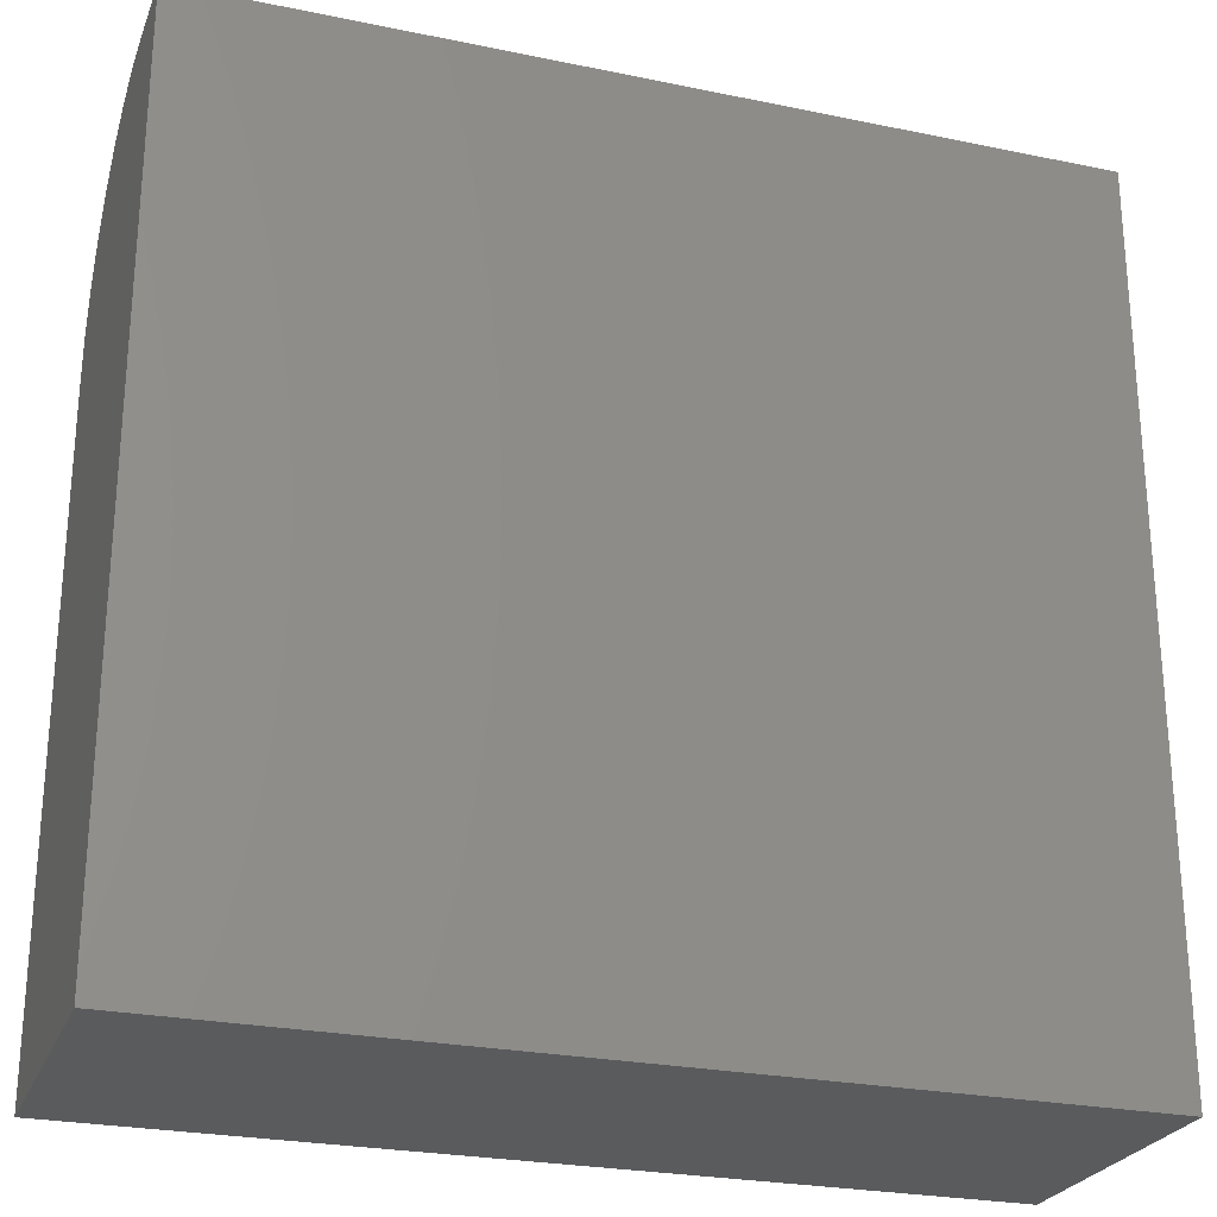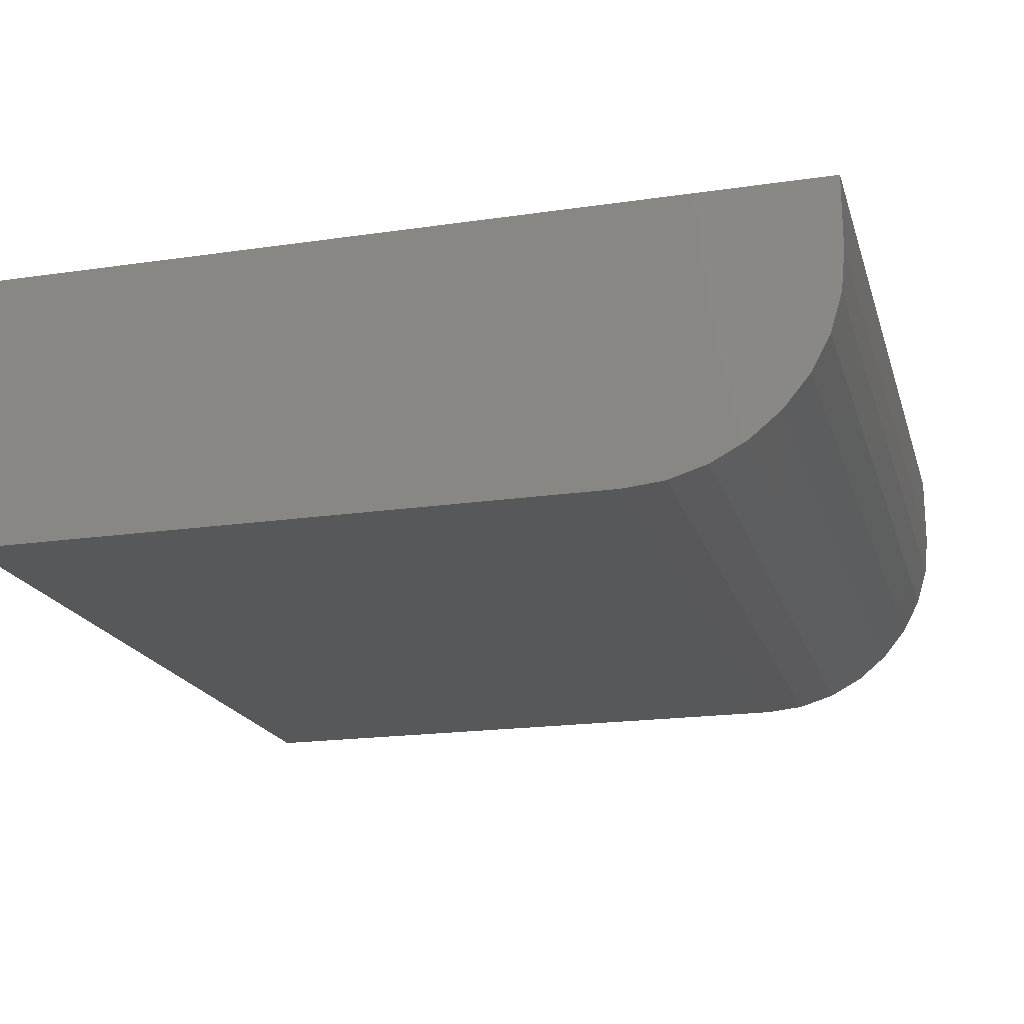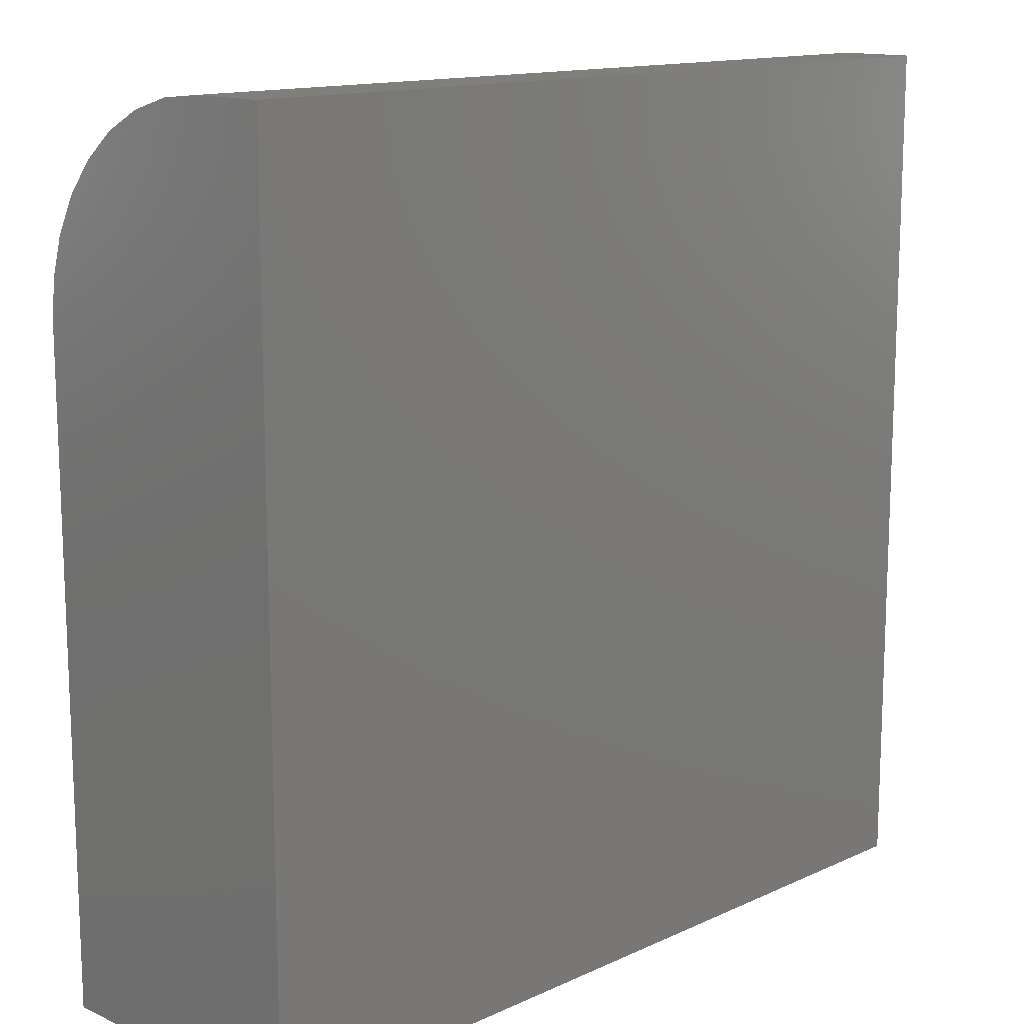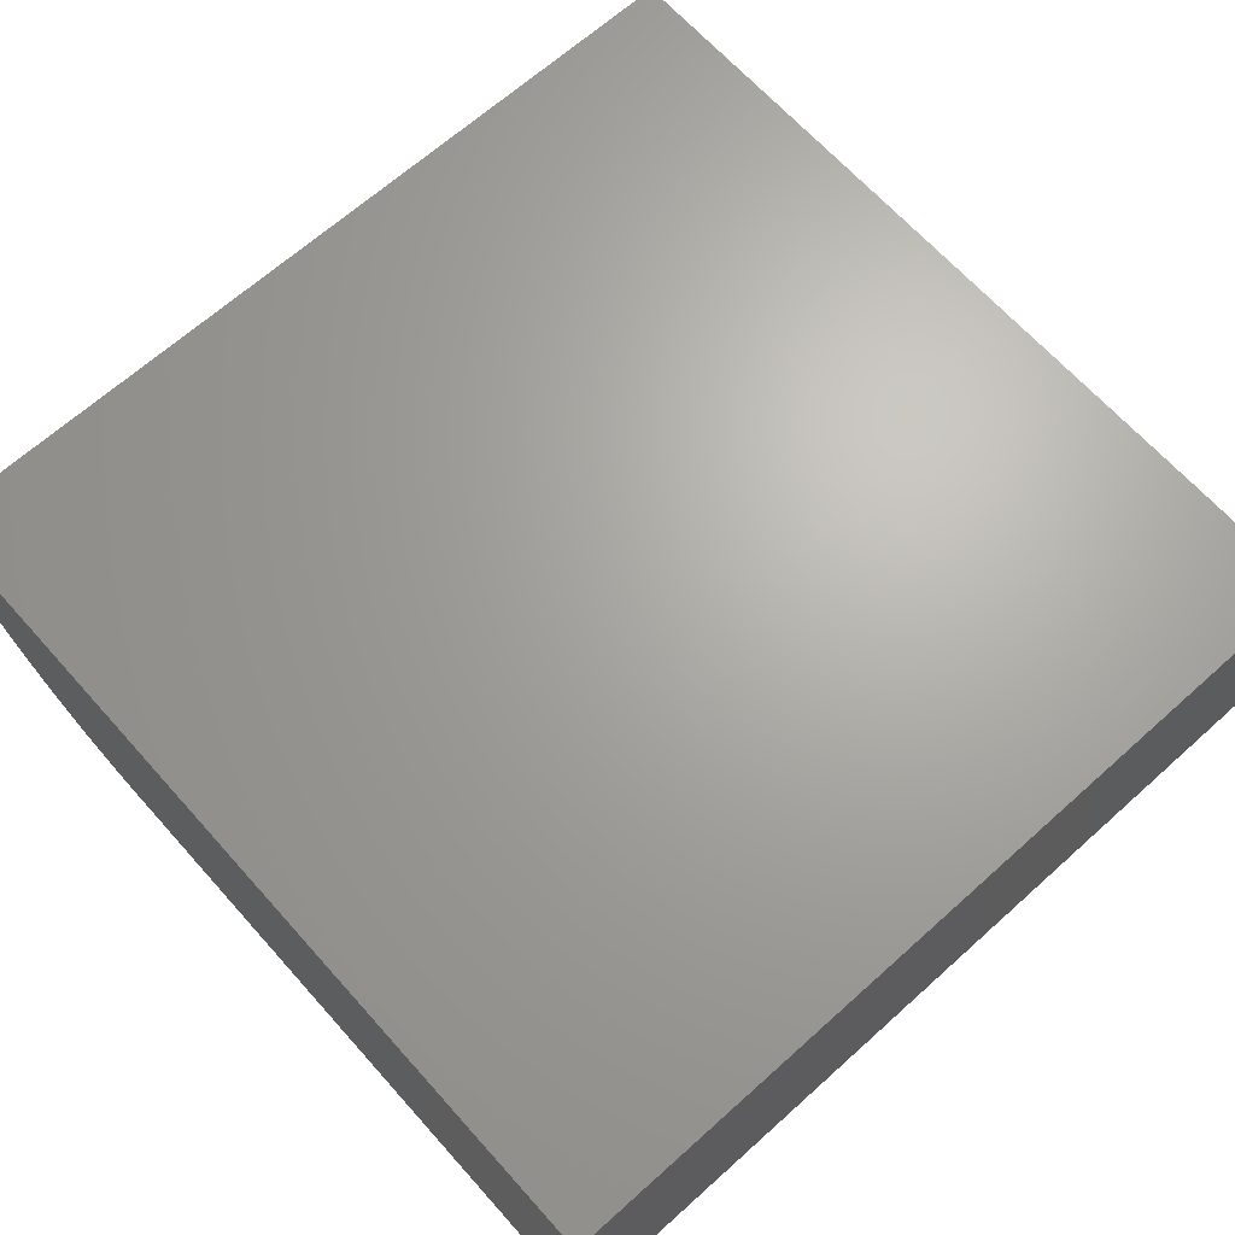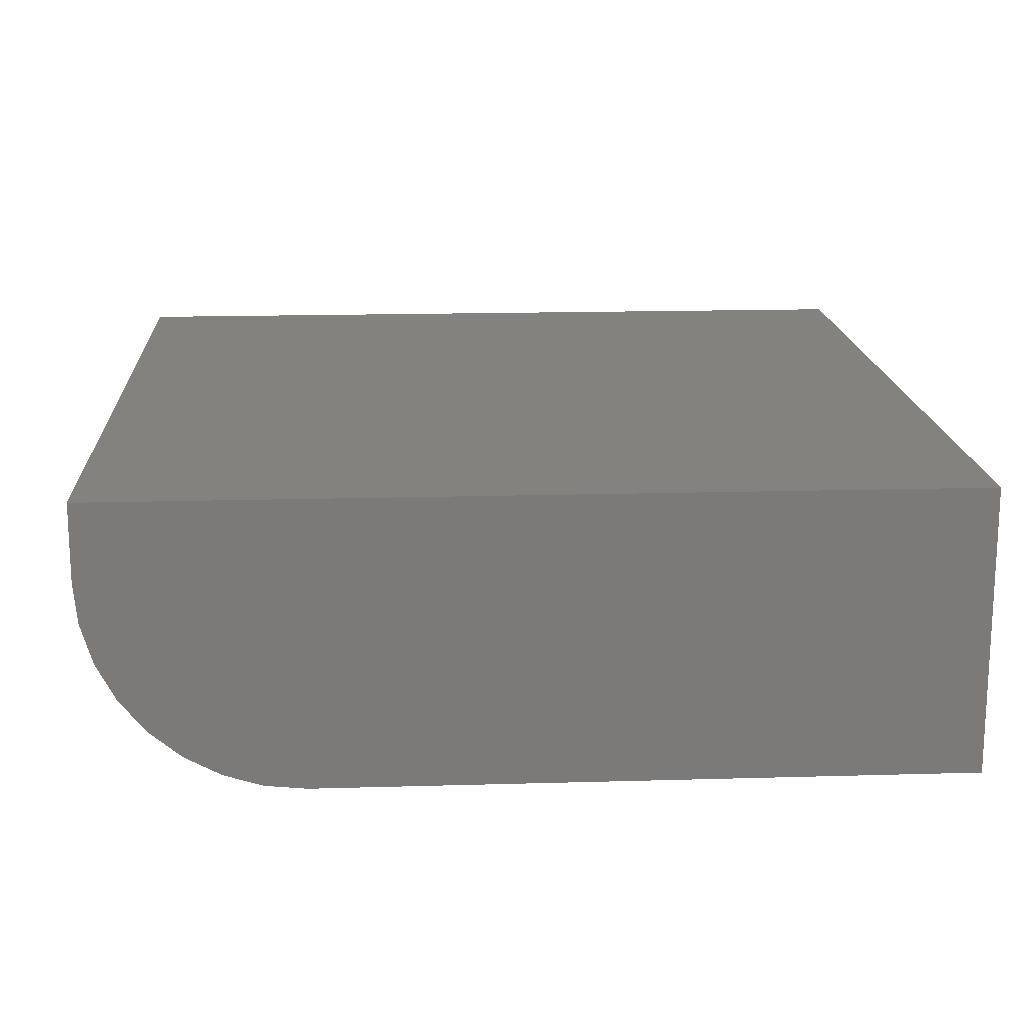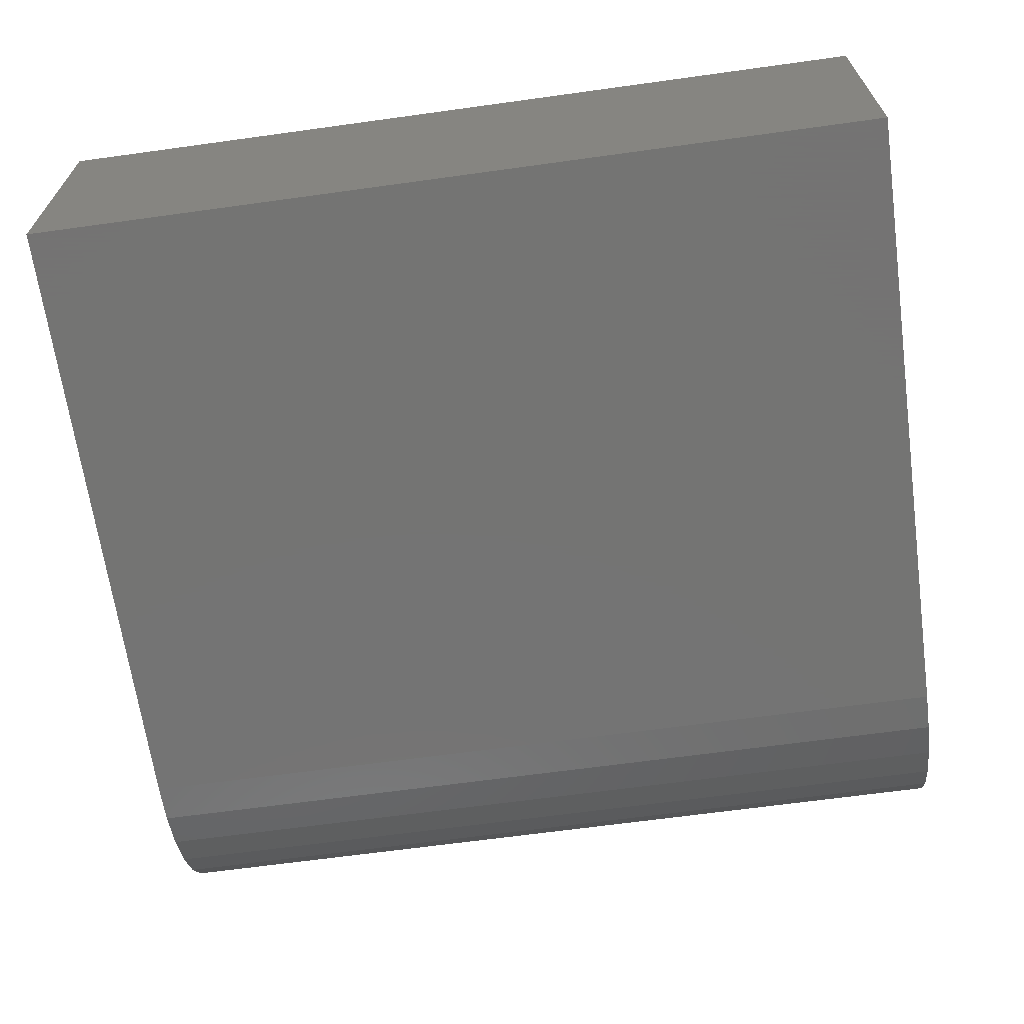
<metadata>
{"format":"stl","ext":"stl","renderer":"f3d","projection":"perspective","resolution":1024,"background":"white","views":[{"elev":-25.5,"azim":-18.4,"up":"+Y"},{"elev":-19.3,"azim":105.3,"up":"+Z"},{"elev":13.7,"azim":-45.5,"up":"+Y"},{"elev":66.9,"azim":-41.9,"up":"+Z"},{"elev":16.5,"azim":-93.4,"up":"+Z"},{"elev":-66.1,"azim":7.9,"up":"+Z"}]}
</metadata>
<code>
# stl→obj: 24 verts, 44 faces
v -0.75 -0.75 -0.5
v -0.75 0.3828 -0.5
v 0.75 -0.75 -0.5
v 0.75 0.3828 -0.5
v -0.75 -0.75 0
v -0.75 0.75 0
v -0.75 0.75 -0.1328
v -0.75 0.7429 -0.2044
v -0.75 0.722 -0.2733
v -0.75 0.6881 -0.3368
v -0.75 0.6425 -0.3925
v -0.75 0.5868 -0.4381
v -0.75 0.5233 -0.472
v -0.75 0.4544 -0.4929
v 0.75 0.75 -0.1328
v 0.75 0.75 0
v 0.75 -0.75 0
v 0.75 0.4544 -0.4929
v 0.75 0.5233 -0.472
v 0.75 0.5868 -0.4381
v 0.75 0.6425 -0.3925
v 0.75 0.6881 -0.3368
v 0.75 0.722 -0.2733
v 0.75 0.7429 -0.2044
f 1 2 3
f 3 2 4
f 2 1 5
f 2 5 6
f 2 6 7
f 2 7 8
f 2 8 9
f 2 9 10
f 2 10 11
f 2 11 12
f 2 12 13
f 2 13 14
f 15 7 16
f 16 7 6
f 16 17 3
f 16 3 4
f 16 4 18
f 16 18 19
f 16 19 20
f 16 20 21
f 16 21 22
f 16 22 23
f 16 23 24
f 16 24 15
f 4 2 18
f 18 2 14
f 18 14 19
f 19 14 13
f 19 13 20
f 20 13 12
f 20 12 21
f 21 12 11
f 21 11 22
f 22 11 10
f 22 10 23
f 23 10 9
f 23 9 24
f 24 9 8
f 24 8 15
f 15 8 7
f 5 17 6
f 6 17 16
f 1 3 5
f 5 3 17

</code>
